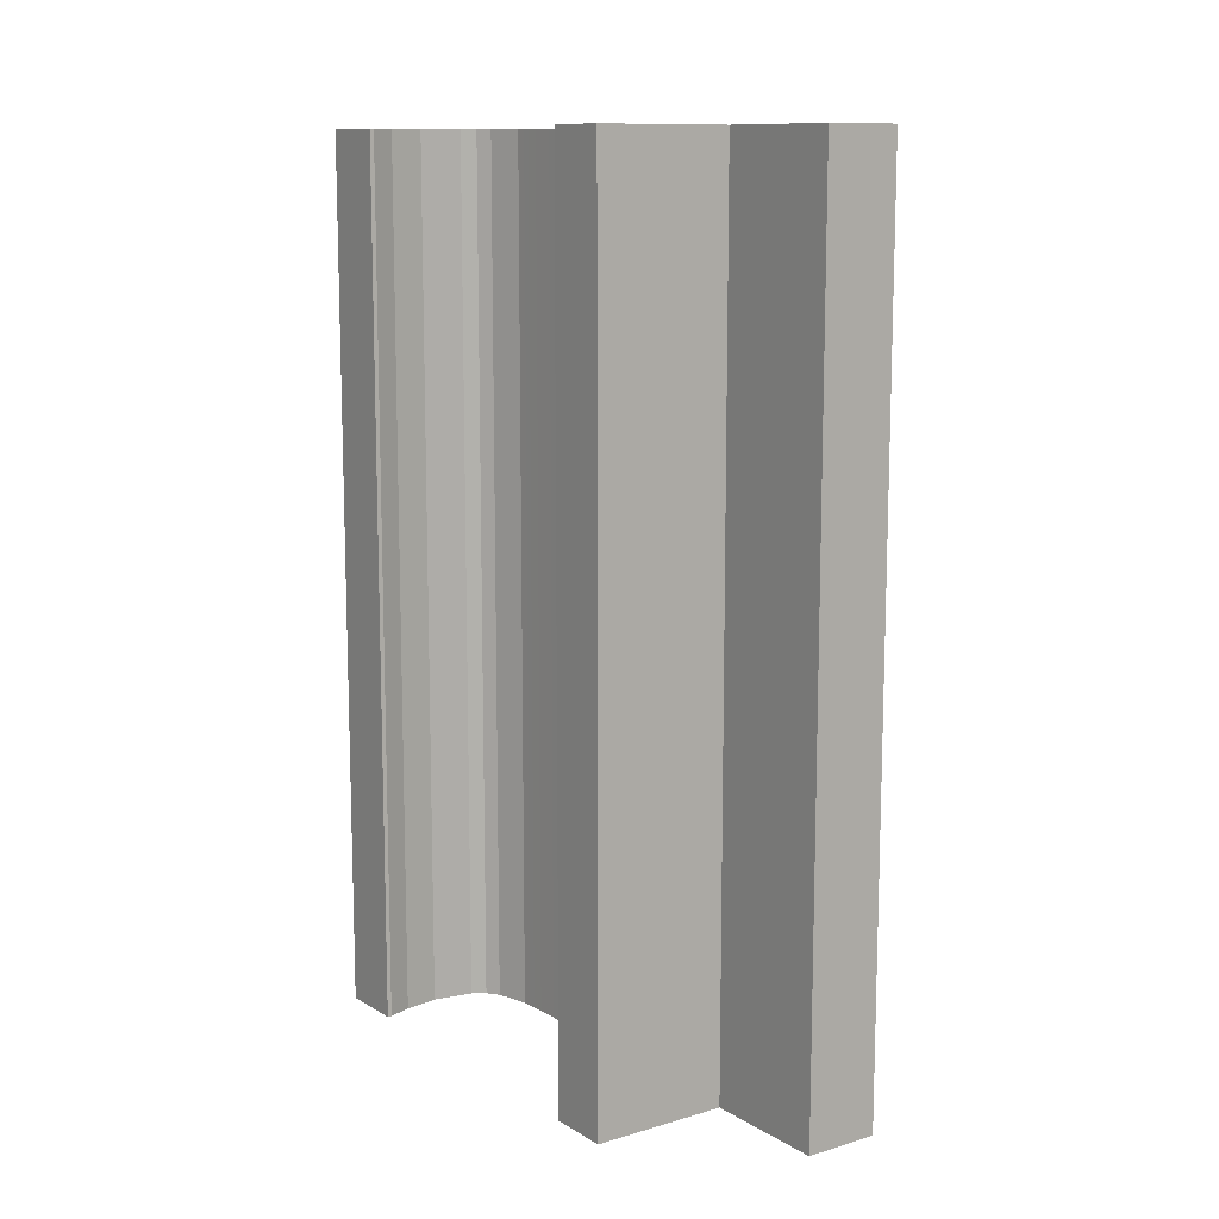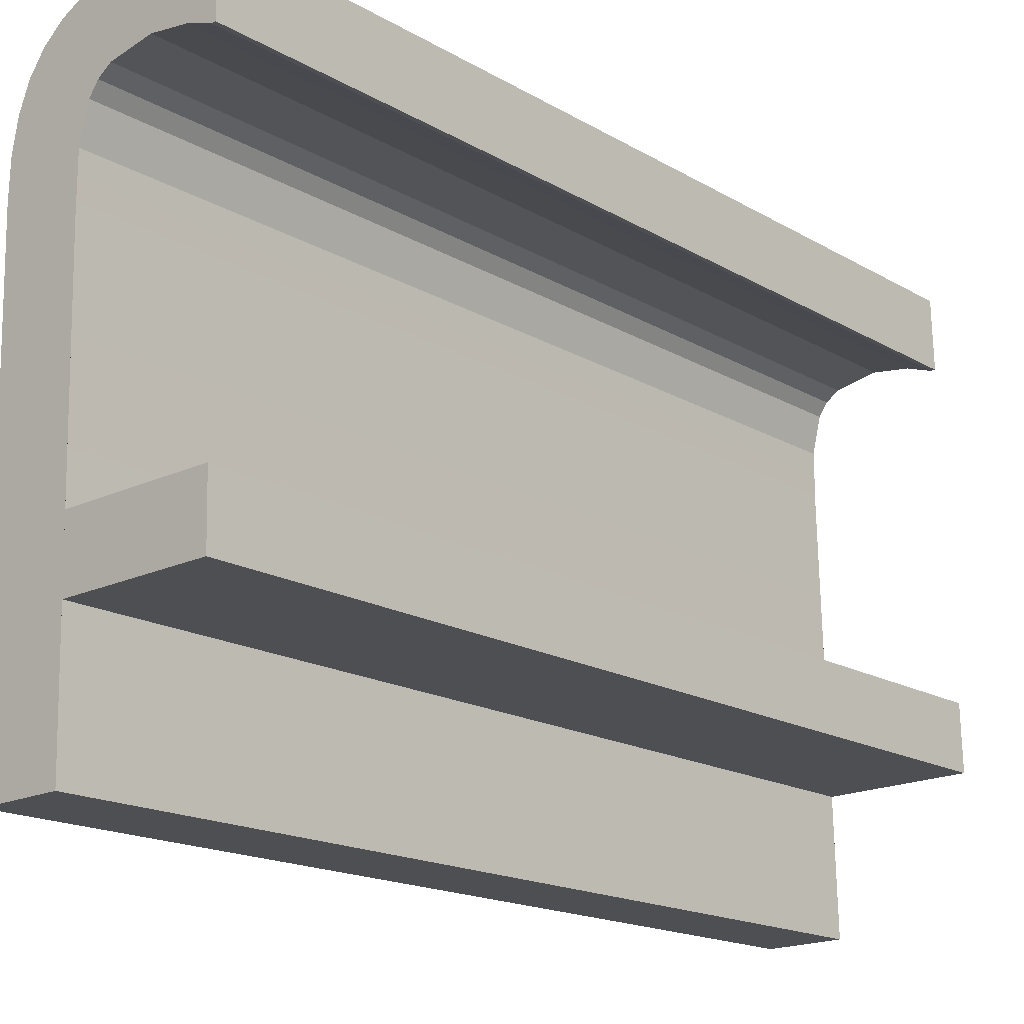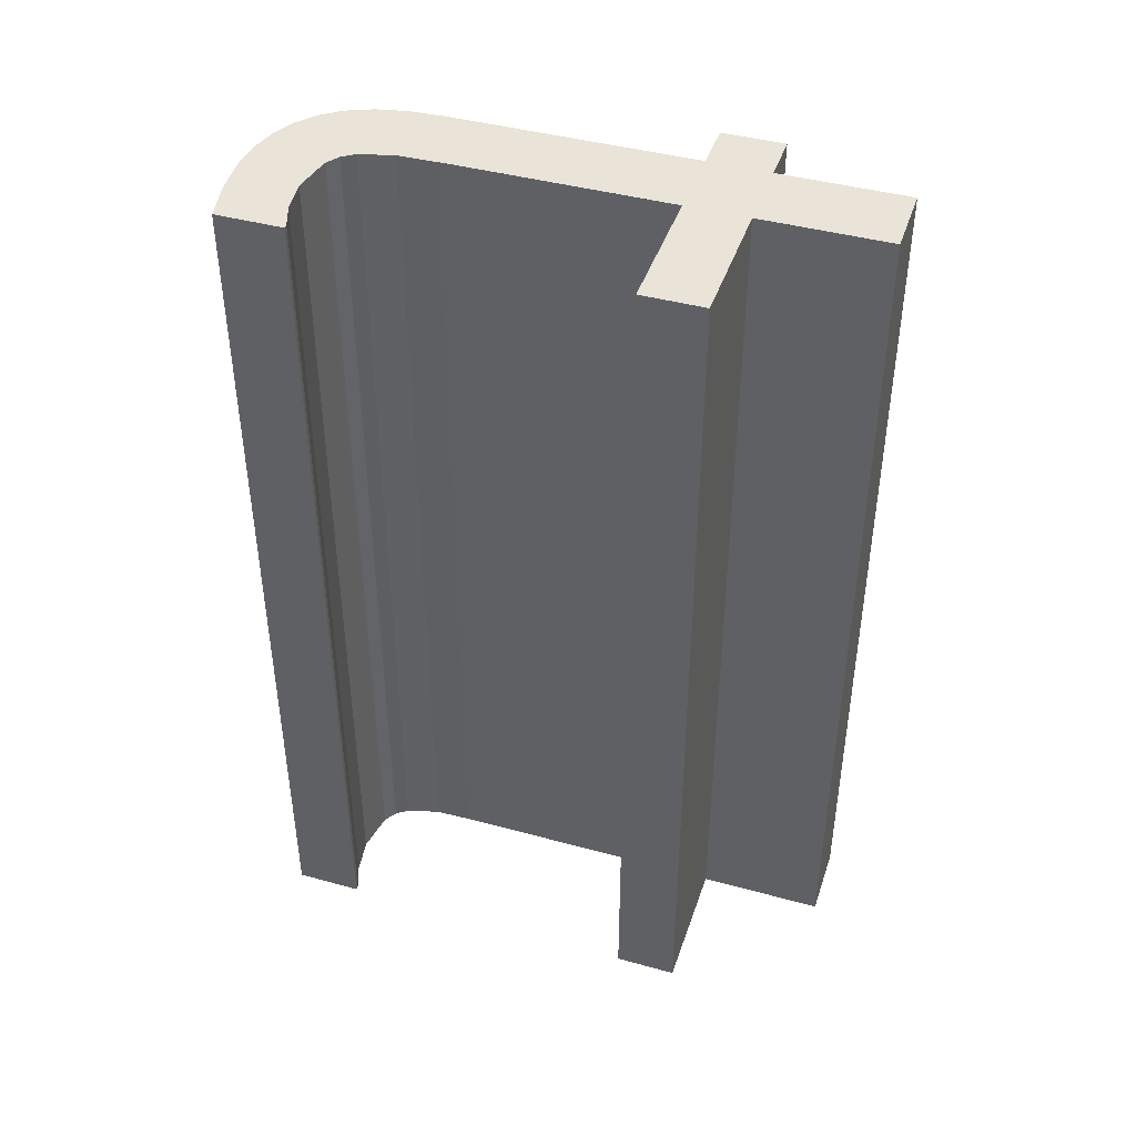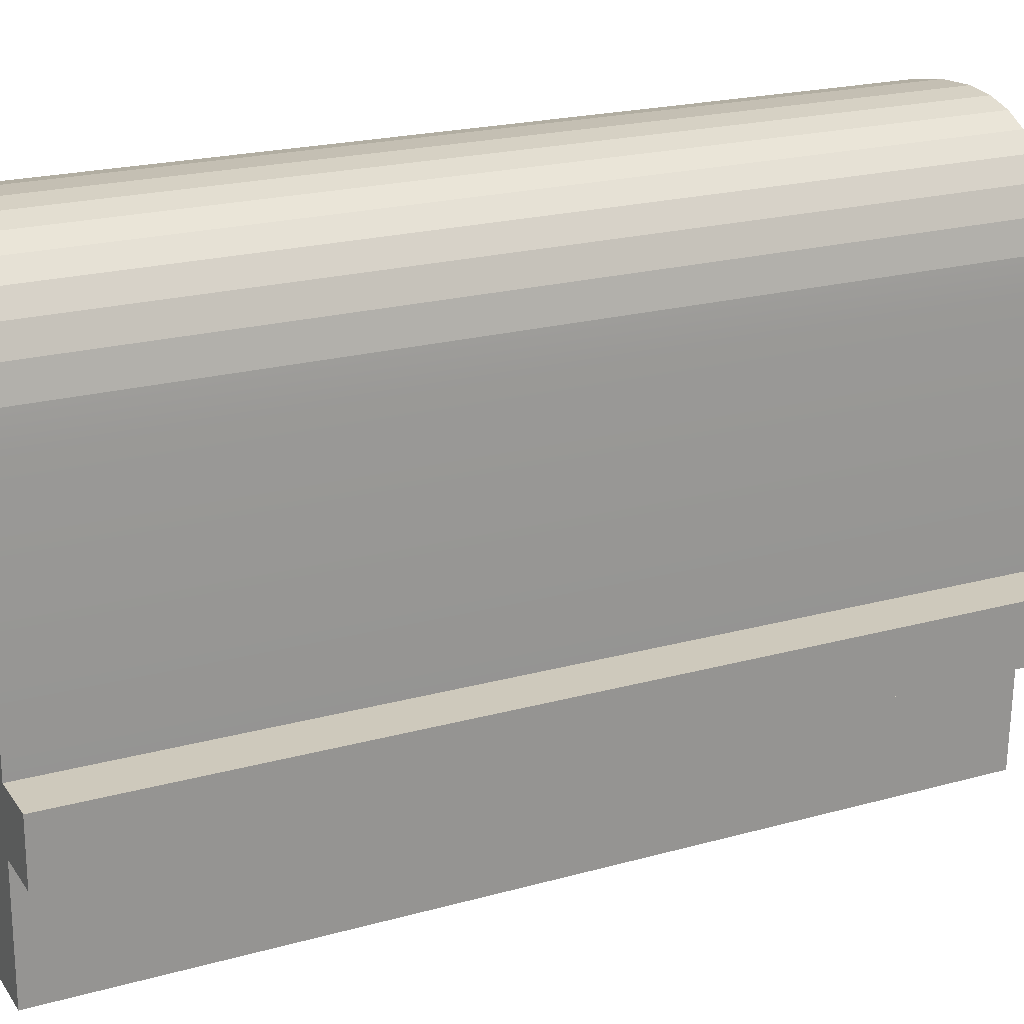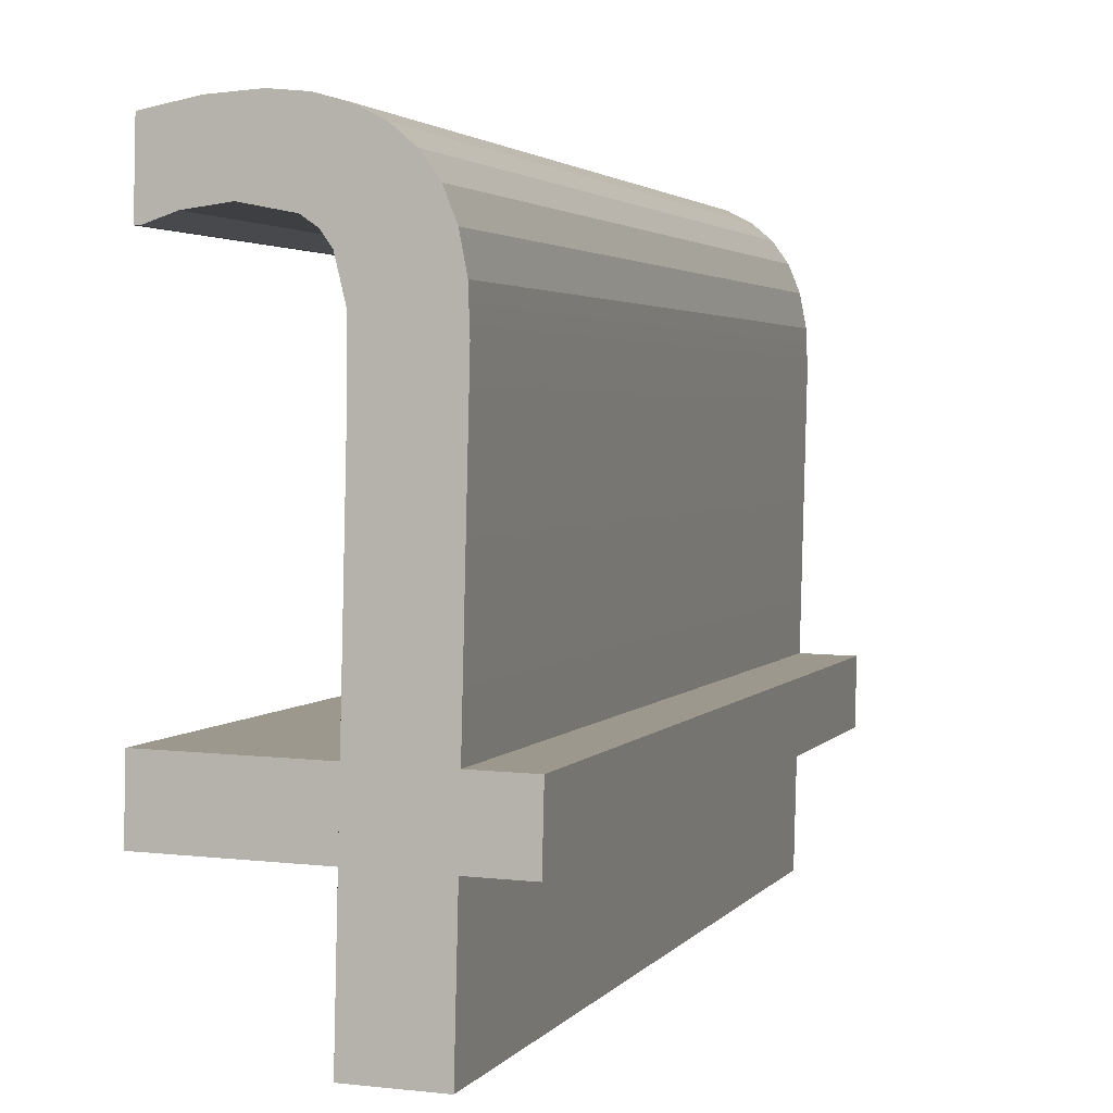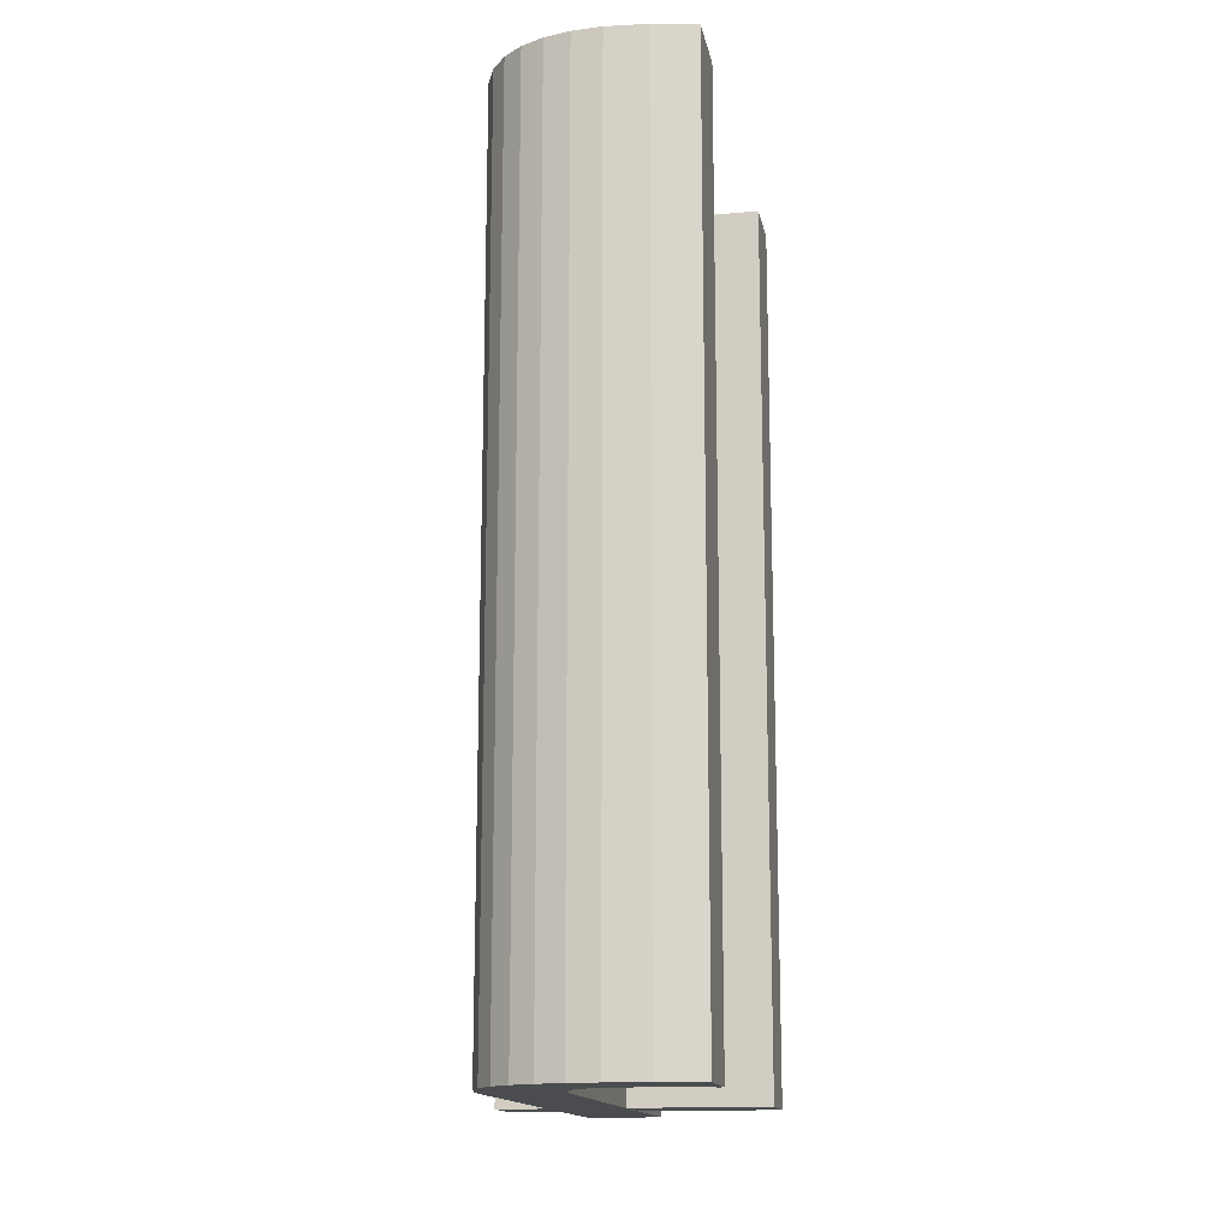
<metadata>
{"format":"obj","ext":"obj","renderer":"f3d","projection":"perspective","resolution":1024,"background":"white","views":[{"elev":11.3,"azim":143.1,"up":"+Y"},{"elev":-17.1,"azim":40.8,"up":"+Z"},{"elev":42.8,"azim":106.7,"up":"+Y"},{"elev":21.2,"azim":-116.3,"up":"+Z"},{"elev":2.6,"azim":-162.6,"up":"+Z"},{"elev":-15.0,"azim":9.6,"up":"+Y"}]}
</metadata>
<code>
o mesh45/mesh45-geometry#mesh45-geometry
v -0.3988 -0.1337 0.2746
v -0.3988 -0.1337 0.276
v -0.3956 -0.1337 0.2747
v -0.3989 -0.1337 0.2809
v -0.3957 -0.1337 0.2761
v -0.3988 -0.1541 0.2746
v -0.3987 -0.1337 0.2717
v -0.3989 -0.1541 0.2809
v -0.3957 -0.1541 0.2761
v -0.3956 -0.1541 0.2747
v -0.3995 -0.1337 0.2845
v -0.3989 -0.1541 0.2821
v -0.3988 -0.1541 0.276
v -0.3987 -0.1541 0.2717
v -0.4 -0.1337 0.2842
v -0.399 -0.1337 0.2848
v -0.3989 -0.1337 0.2821
v -0.399 -0.1541 0.2848
v -0.4004 -0.1541 0.2716
v -0.4003 -0.1337 0.2837
v -0.3995 -0.1541 0.2845
v -0.3988 -0.1541 0.2829
v -0.3984 -0.1541 0.285
v -0.4006 -0.1541 0.2824
v -0.4004 -0.1337 0.2716
v -0.4005 -0.1337 0.2831
v -0.4003 -0.1541 0.2837
v -0.4 -0.1541 0.2842
v -0.3984 -0.1337 0.285
v -0.3988 -0.1337 0.2829
v -0.4005 -0.1541 0.2831
v -0.4005 -0.1541 0.2746
v -0.4005 -0.1337 0.2746
v -0.4006 -0.1337 0.2824
v -0.3986 -0.1541 0.2831
v -0.4005 -0.1541 0.276
v -0.4005 -0.1337 0.276
v -0.4007 -0.1337 0.2816
v -0.3986 -0.1337 0.2831
v -0.3978 -0.1541 0.285
v -0.3983 -0.1541 0.2833
v -0.4007 -0.1541 0.2816
v -0.4017 -0.1541 0.2745
v -0.4017 -0.1337 0.276
v -0.3983 -0.1337 0.2833
v -0.3978 -0.1337 0.285
v -0.4017 -0.1541 0.276
v -0.4017 -0.1337 0.2745
v -0.3973 -0.1541 0.2835
v -0.3969 -0.1541 0.285
v -0.3973 -0.1337 0.2835
v -0.3969 -0.1337 0.285
v -0.3965 -0.1541 0.2834
v -0.3965 -0.1337 0.2834
v -0.3959 -0.1541 0.2848
v -0.3959 -0.1337 0.2848
v -0.3959 -0.1541 0.2832
v -0.3959 -0.1337 0.2832
v -0.3958 -0.1337 0.2832
v -0.3958 -0.1541 0.2832
f 1 2 3
f 2 1 4
f 3 2 1
f 4 1 2
f 5 3 2
f 2 3 5
f 1 3 6
f 6 3 1
f 1 7 4
f 4 7 1
f 4 8 2
f 2 8 4
f 5 9 3
f 3 9 5
f 5 2 9
f 9 2 5
f 10 6 3
f 3 6 10
f 1 6 7
f 7 6 1
f 4 7 11
f 11 7 4
f 8 4 12
f 12 4 8
f 13 2 8
f 8 2 13
f 10 3 9
f 9 3 10
f 13 9 2
f 2 9 13
f 10 9 6
f 6 9 10
f 14 7 6
f 6 7 14
f 11 7 15
f 15 7 11
f 16 4 11
f 11 4 16
f 17 12 4
f 4 12 17
f 12 18 8
f 8 18 12
f 13 8 14
f 14 8 13
f 13 6 9
f 9 6 13
f 14 19 7
f 7 19 14
f 6 13 14
f 14 13 6
f 15 7 20
f 20 7 15
f 11 15 21
f 21 15 11
f 17 4 16
f 16 4 17
f 16 11 18
f 18 11 16
f 12 17 22
f 22 17 12
f 23 18 12
f 12 18 23
f 21 8 18
f 18 8 21
f 8 21 14
f 14 21 8
f 14 24 19
f 19 24 14
f 25 7 19
f 19 7 25
f 20 7 26
f 26 7 20
f 20 27 15
f 15 27 20
f 28 21 15
f 15 21 28
f 21 18 11
f 11 18 21
f 29 17 16
f 16 17 29
f 18 23 16
f 16 23 18
f 30 22 17
f 17 22 30
f 22 23 12
f 12 23 22
f 21 28 14
f 14 28 21
f 31 24 14
f 14 24 31
f 19 24 32
f 32 24 19
f 25 33 7
f 7 33 25
f 25 19 33
f 33 19 25
f 26 7 34
f 34 7 26
f 26 31 20
f 20 31 26
f 27 20 31
f 31 20 27
f 28 15 27
f 27 15 28
f 30 17 29
f 29 17 30
f 29 16 23
f 23 16 29
f 22 30 35
f 35 30 22
f 35 23 22
f 22 23 35
f 28 27 14
f 14 27 28
f 31 26 24
f 24 26 31
f 27 31 14
f 14 31 27
f 32 24 36
f 36 24 32
f 32 33 19
f 19 33 32
f 37 7 33
f 33 7 37
f 34 7 38
f 38 7 34
f 34 24 26
f 26 24 34
f 39 30 29
f 29 30 39
f 23 40 29
f 29 40 23
f 39 35 30
f 30 35 39
f 41 23 35
f 35 23 41
f 42 36 24
f 24 36 42
f 32 36 43
f 43 36 32
f 32 43 33
f 33 43 32
f 38 7 37
f 37 7 38
f 37 33 44
f 44 33 37
f 38 42 34
f 34 42 38
f 24 34 42
f 42 34 24
f 45 39 29
f 29 39 45
f 40 23 41
f 41 23 40
f 46 29 40
f 40 29 46
f 39 45 35
f 35 45 39
f 41 35 45
f 45 35 41
f 42 38 36
f 36 38 42
f 47 43 36
f 36 43 47
f 48 33 43
f 43 33 48
f 37 36 38
f 38 36 37
f 48 44 33
f 33 44 48
f 37 44 36
f 36 44 37
f 46 45 29
f 29 45 46
f 49 40 41
f 41 40 49
f 40 50 46
f 46 50 40
f 45 51 41
f 41 51 45
f 47 44 43
f 43 44 47
f 47 36 44
f 44 36 47
f 48 43 44
f 44 43 48
f 51 45 46
f 46 45 51
f 50 40 49
f 49 40 50
f 49 41 51
f 51 41 49
f 52 46 50
f 50 46 52
f 52 51 46
f 46 51 52
f 53 50 49
f 49 50 53
f 51 54 49
f 49 54 51
f 50 55 52
f 52 55 50
f 54 51 52
f 52 51 54
f 55 50 53
f 53 50 55
f 53 49 54
f 54 49 53
f 56 52 55
f 55 52 56
f 56 54 52
f 52 54 56
f 57 55 53
f 53 55 57
f 54 58 53
f 53 58 54
f 56 55 59
f 59 55 56
f 58 54 56
f 56 54 58
f 60 55 57
f 57 55 60
f 57 53 58
f 58 53 57
f 60 59 55
f 55 59 60
f 59 58 56
f 56 58 59
f 60 57 59
f 59 57 60
f 58 59 57
f 57 59 58

</code>
